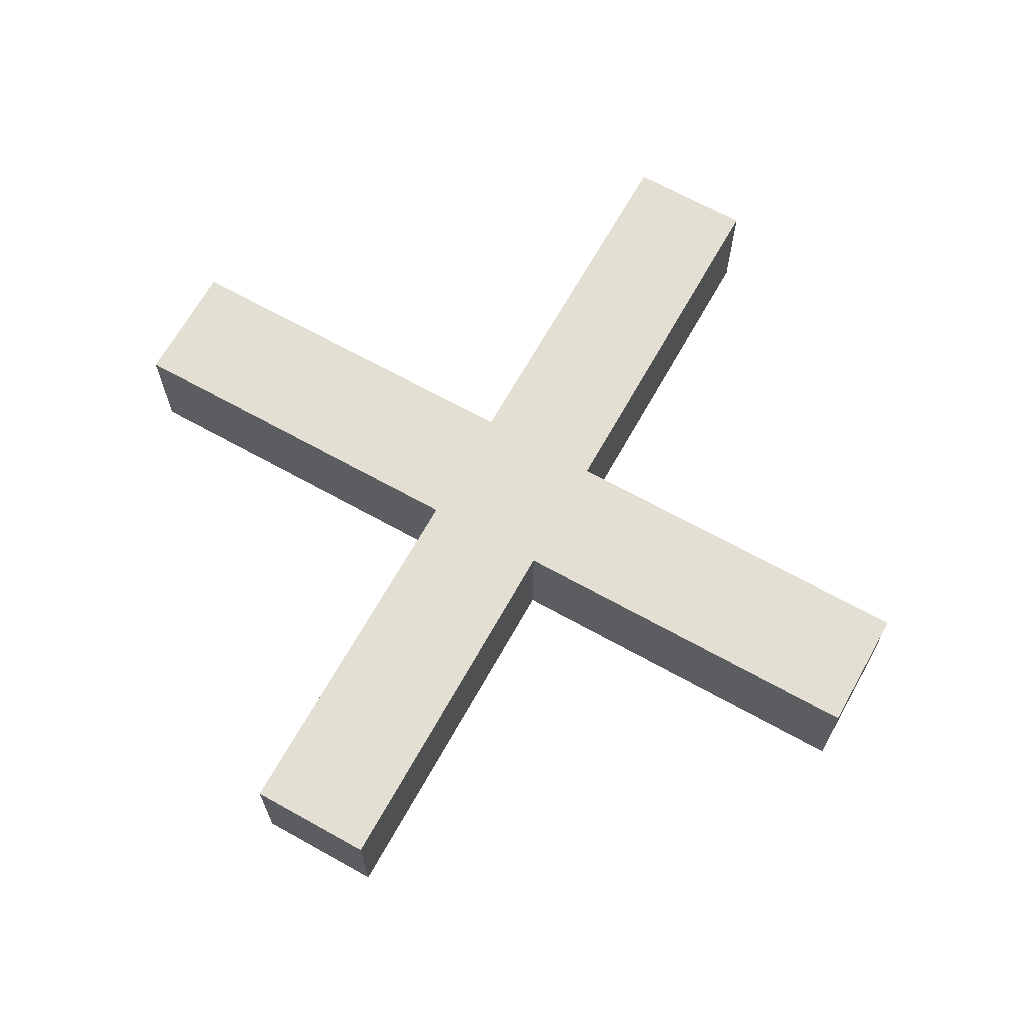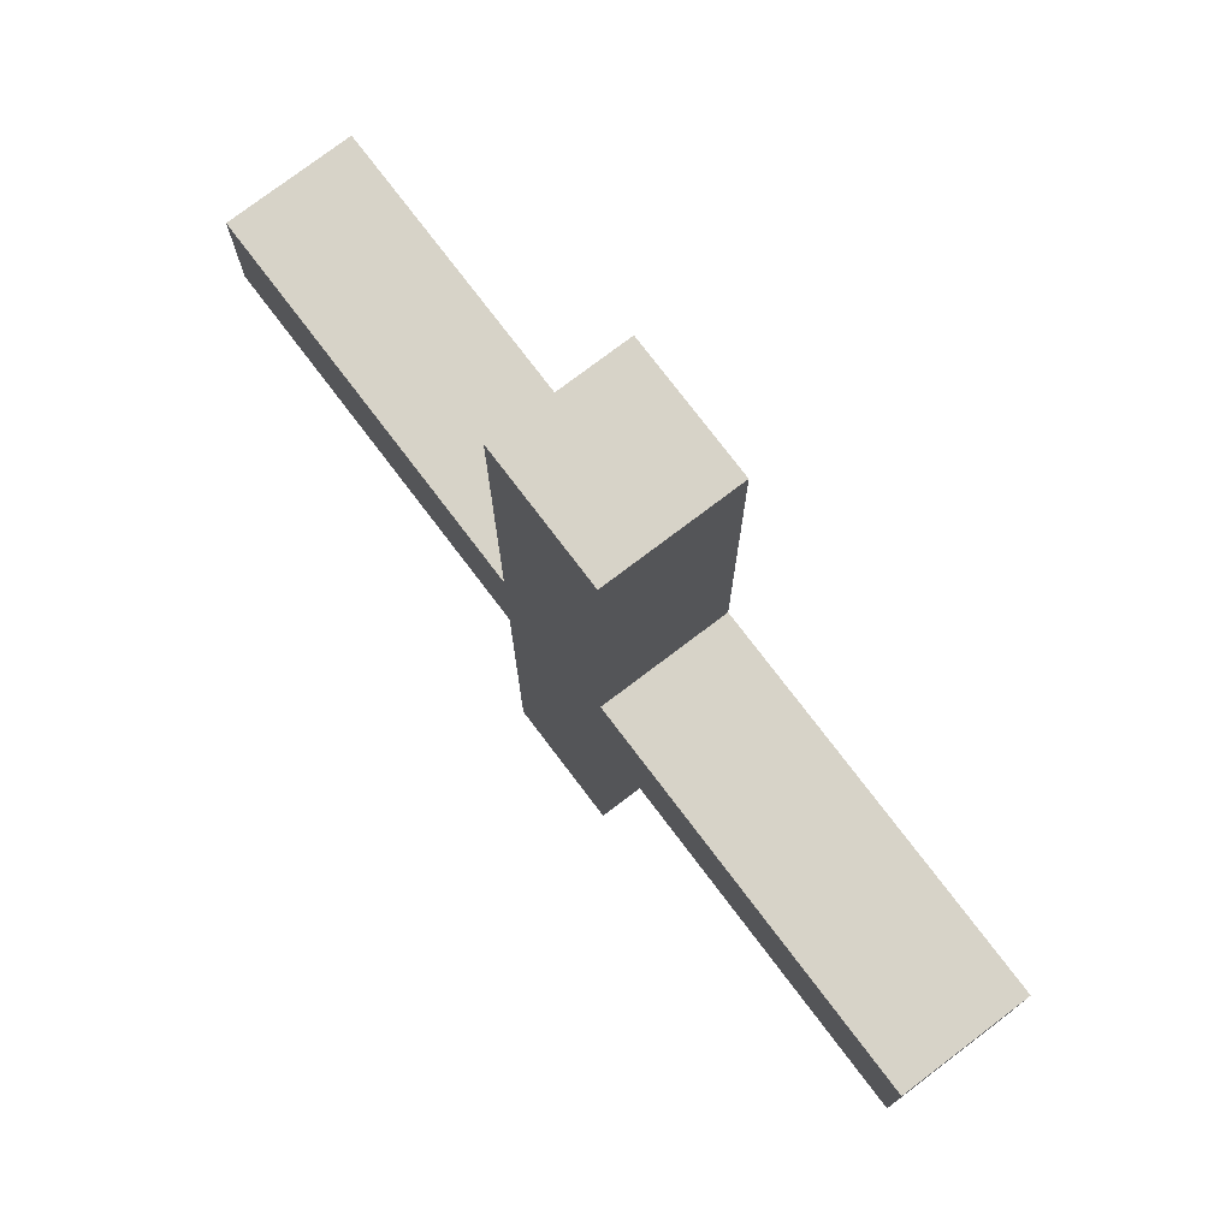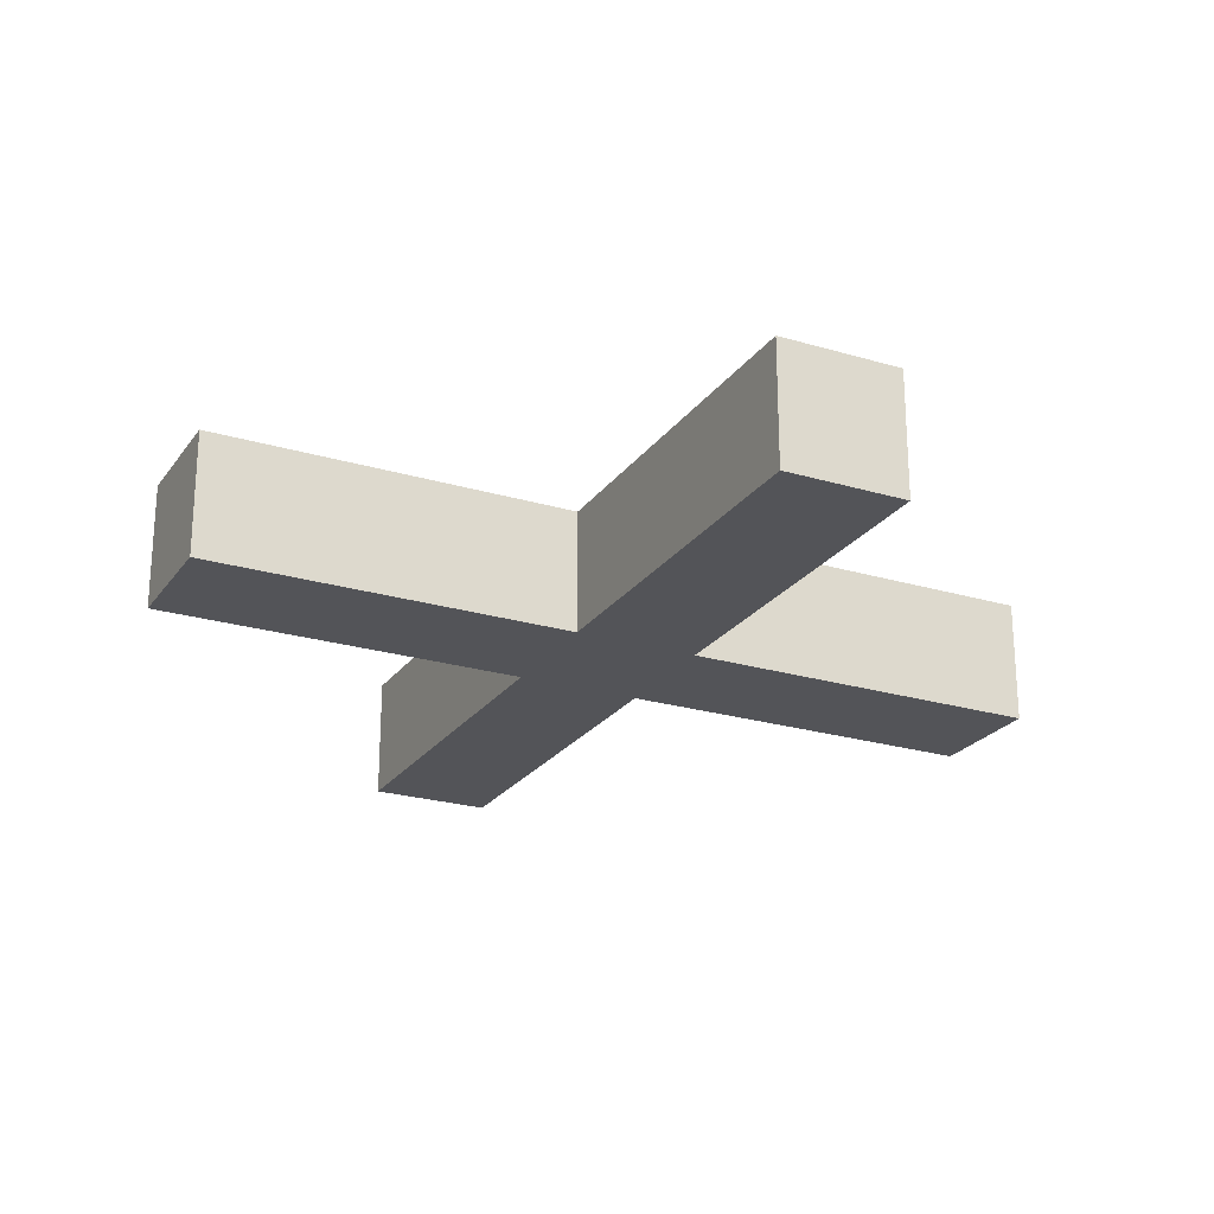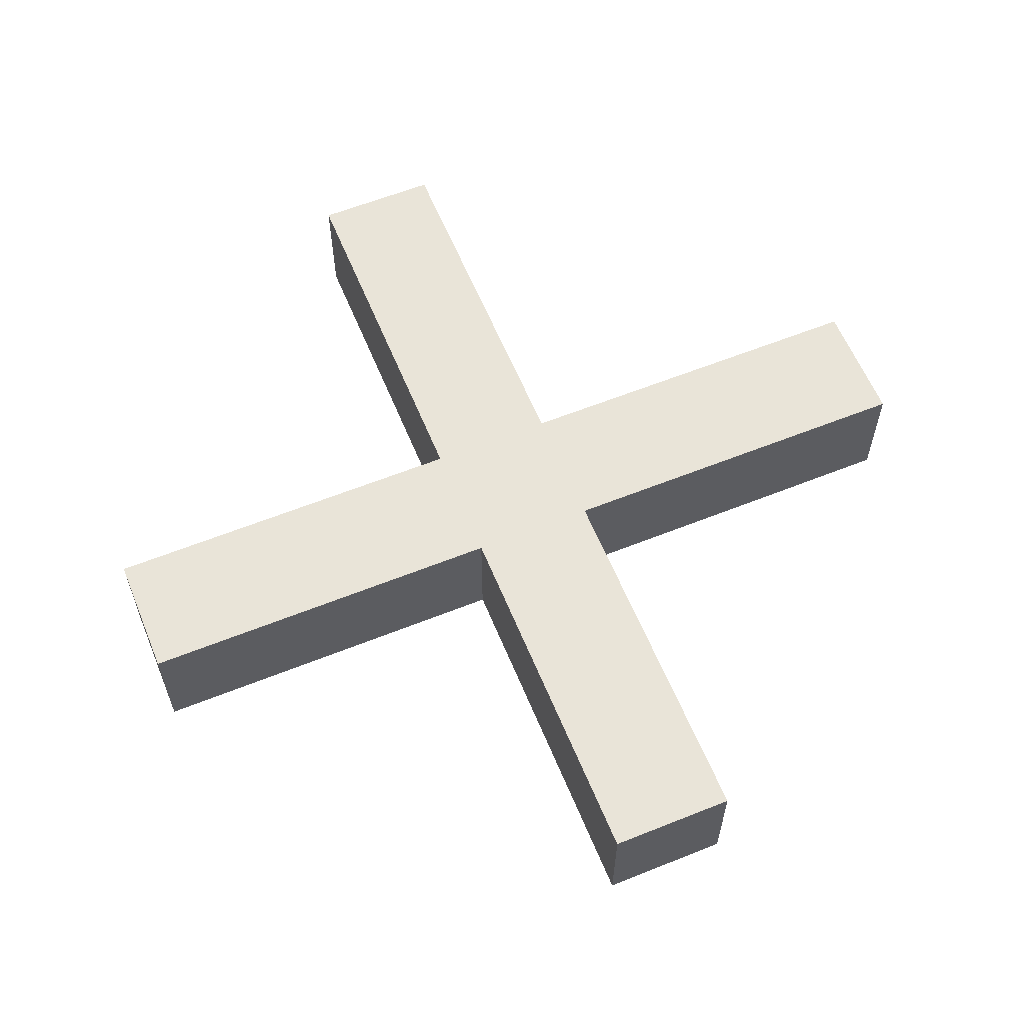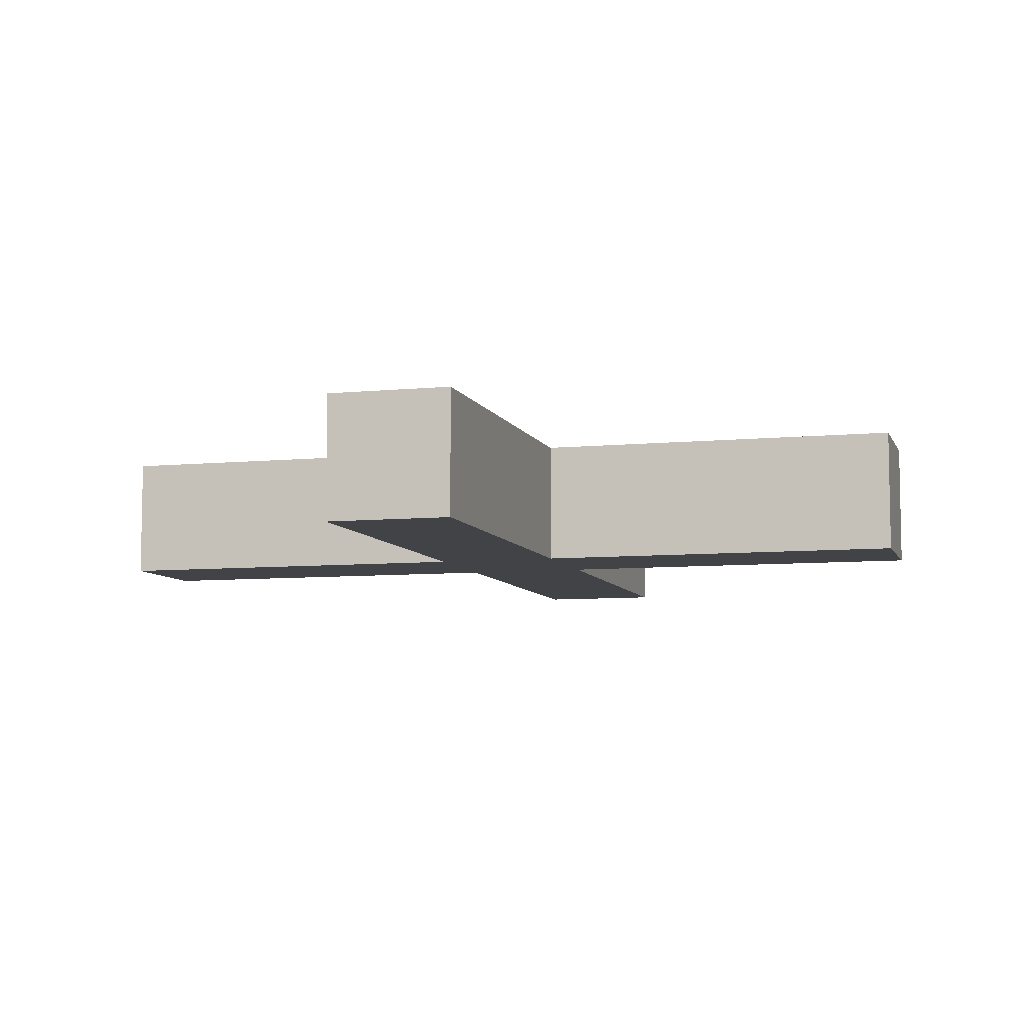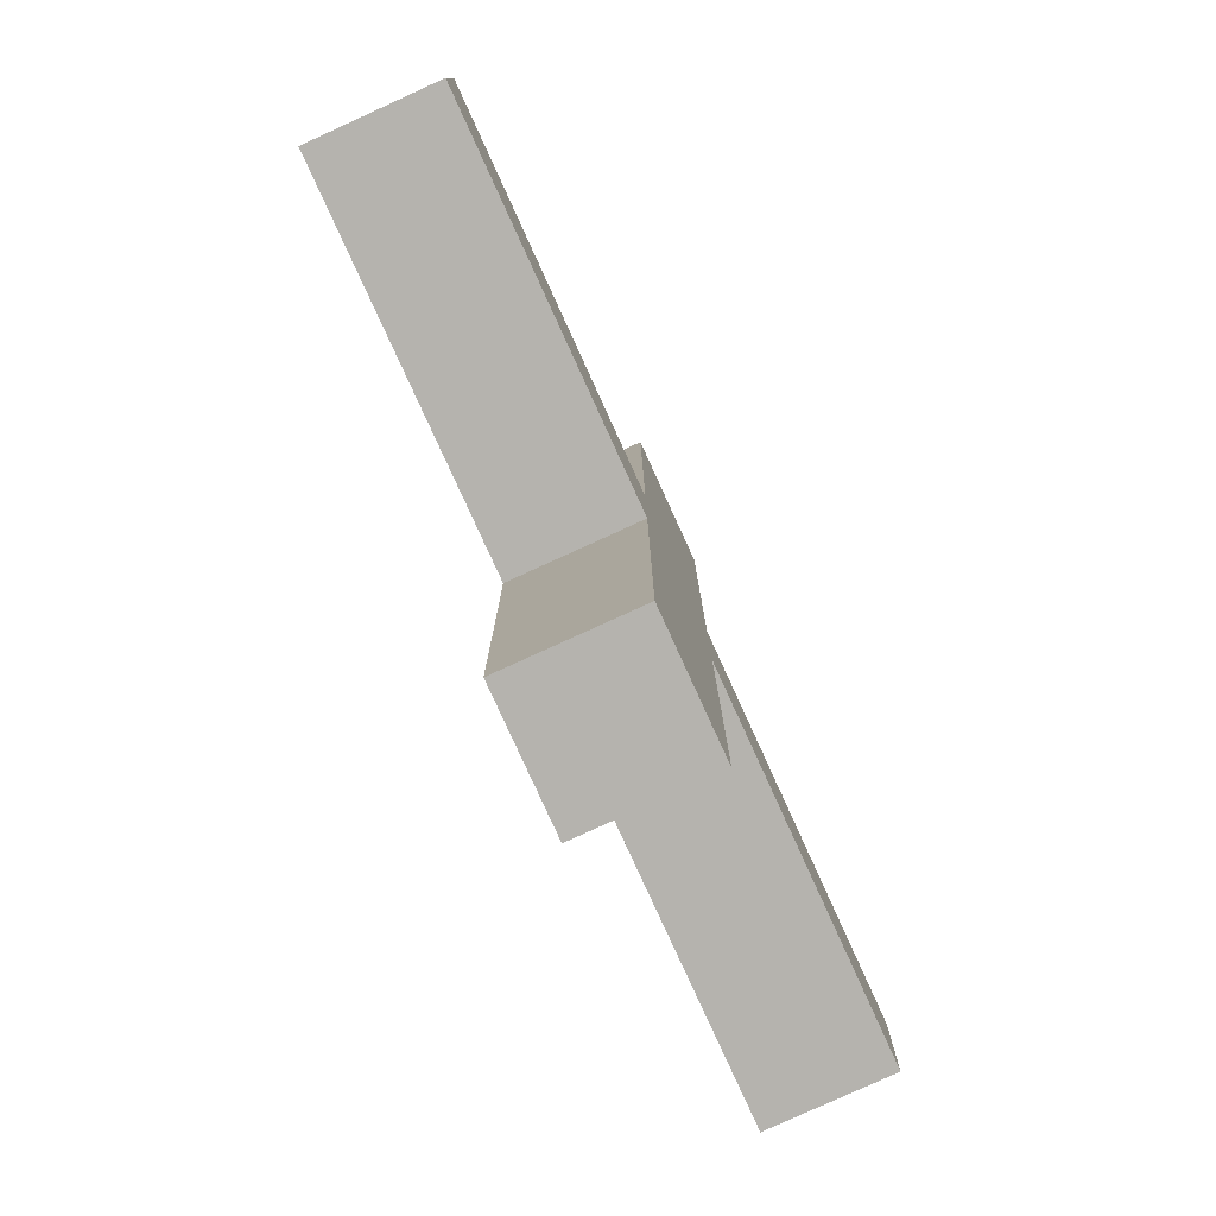
<metadata>
{"format":"obj","ext":"obj","renderer":"f3d","projection":"perspective","resolution":1024,"background":"white","views":[{"elev":67.0,"azim":119.2,"up":"+Z"},{"elev":76.5,"azim":-127.2,"up":"+Y"},{"elev":-23.6,"azim":153.4,"up":"+Z"},{"elev":60.3,"azim":-22.3,"up":"+Z"},{"elev":-7.5,"azim":-164.3,"up":"+Z"},{"elev":-79.9,"azim":114.5,"up":"+Y"}]}
</metadata>
<code>
o Cube
v 1 1 1
v 1 -1 1
v -1 1 1
v -1 -1 1
v 1 1 -1
v 1 -1 -1
v -1 1 -1
v -1 -1 -1
v -7 -1 1
v -7 1 1
v -7 1 -1
v -7 -1 -1
v 7 -1 -1
v 7 1 -1
v 7 1 1
v 7 -1 1
v 1 7 1
v 1 7 -1
v -1 7 -1
v -1 7 1
v 1 -7 -1
v 1 -7 1
v -1 -7 1
v -1 -7 -1
f 21 22 23 24
f 13 14 15 16
f 8 7 5 6
f 2 1 3 4
f 17 18 19 20
f 9 10 11 12
f 3 10 9 4
f 7 11 10 3
f 8 12 11 7
f 4 9 12 8
f 5 14 13 6
f 1 15 14 5
f 2 16 15 1
f 6 13 16 2
f 5 18 17 1
f 7 19 18 5
f 3 20 19 7
f 1 17 20 3
f 2 22 21 6
f 4 23 22 2
f 8 24 23 4
f 6 21 24 8

</code>
